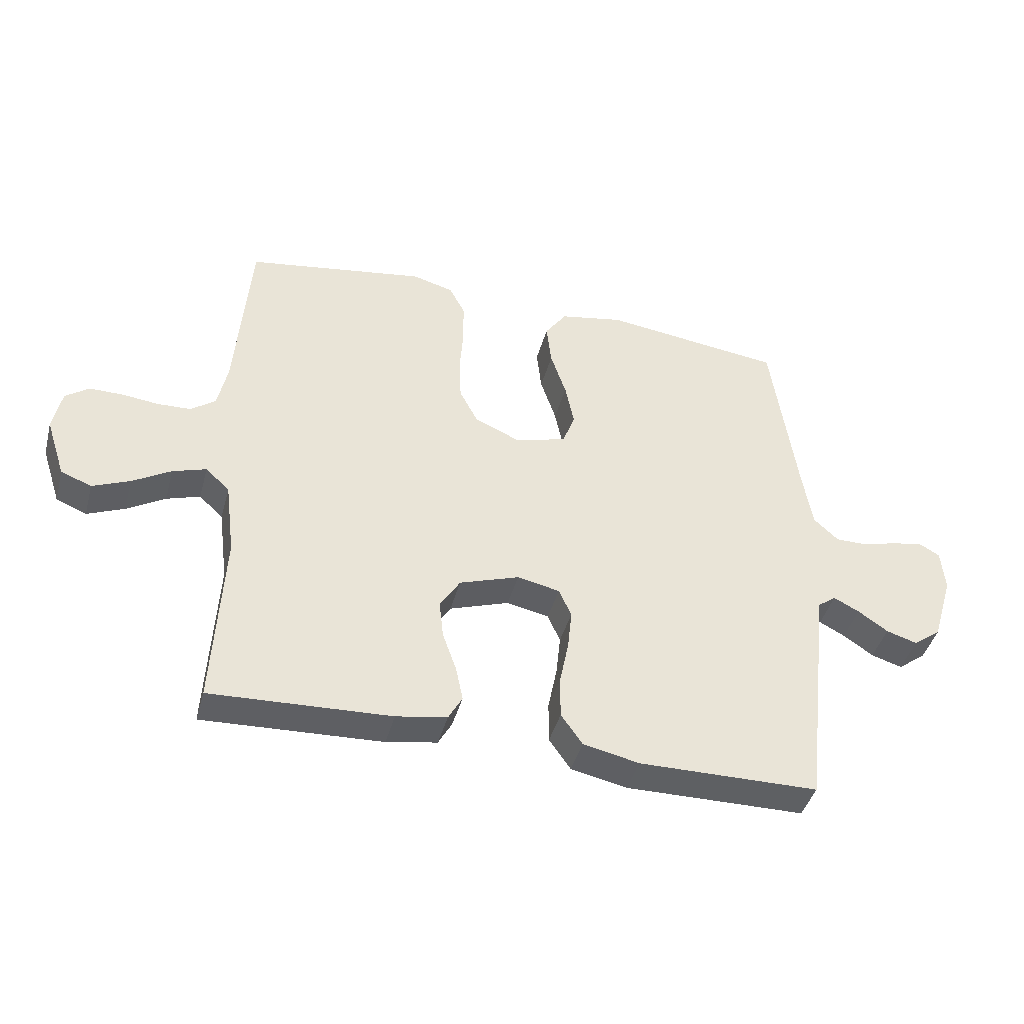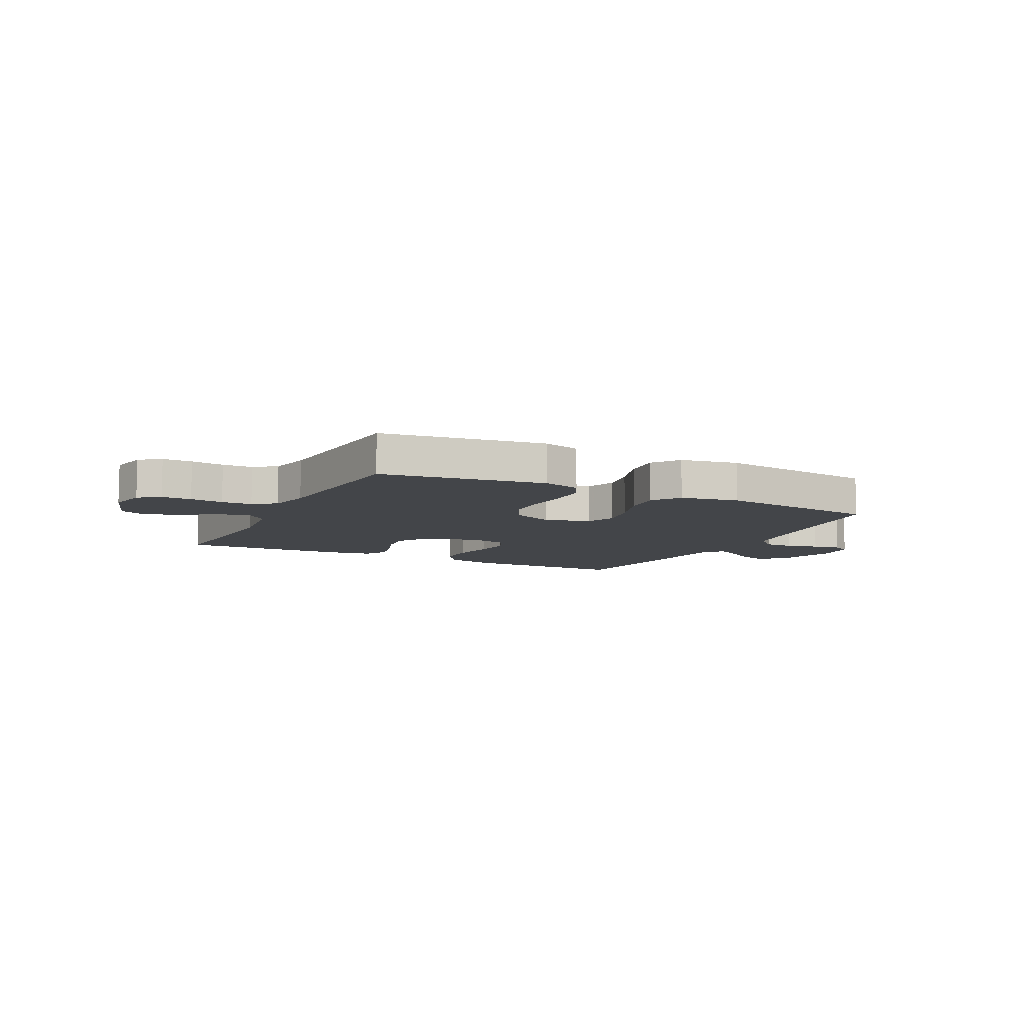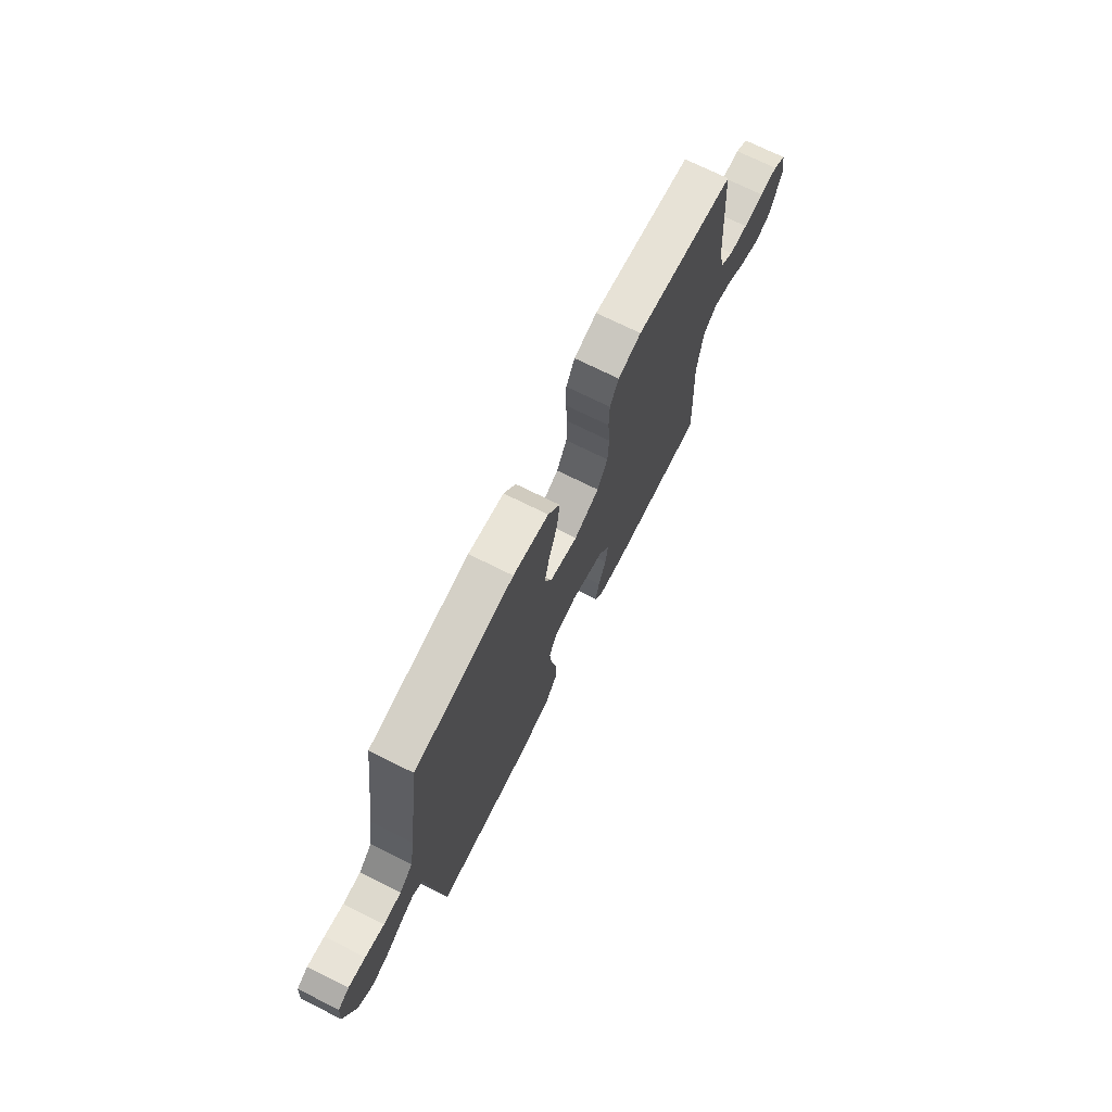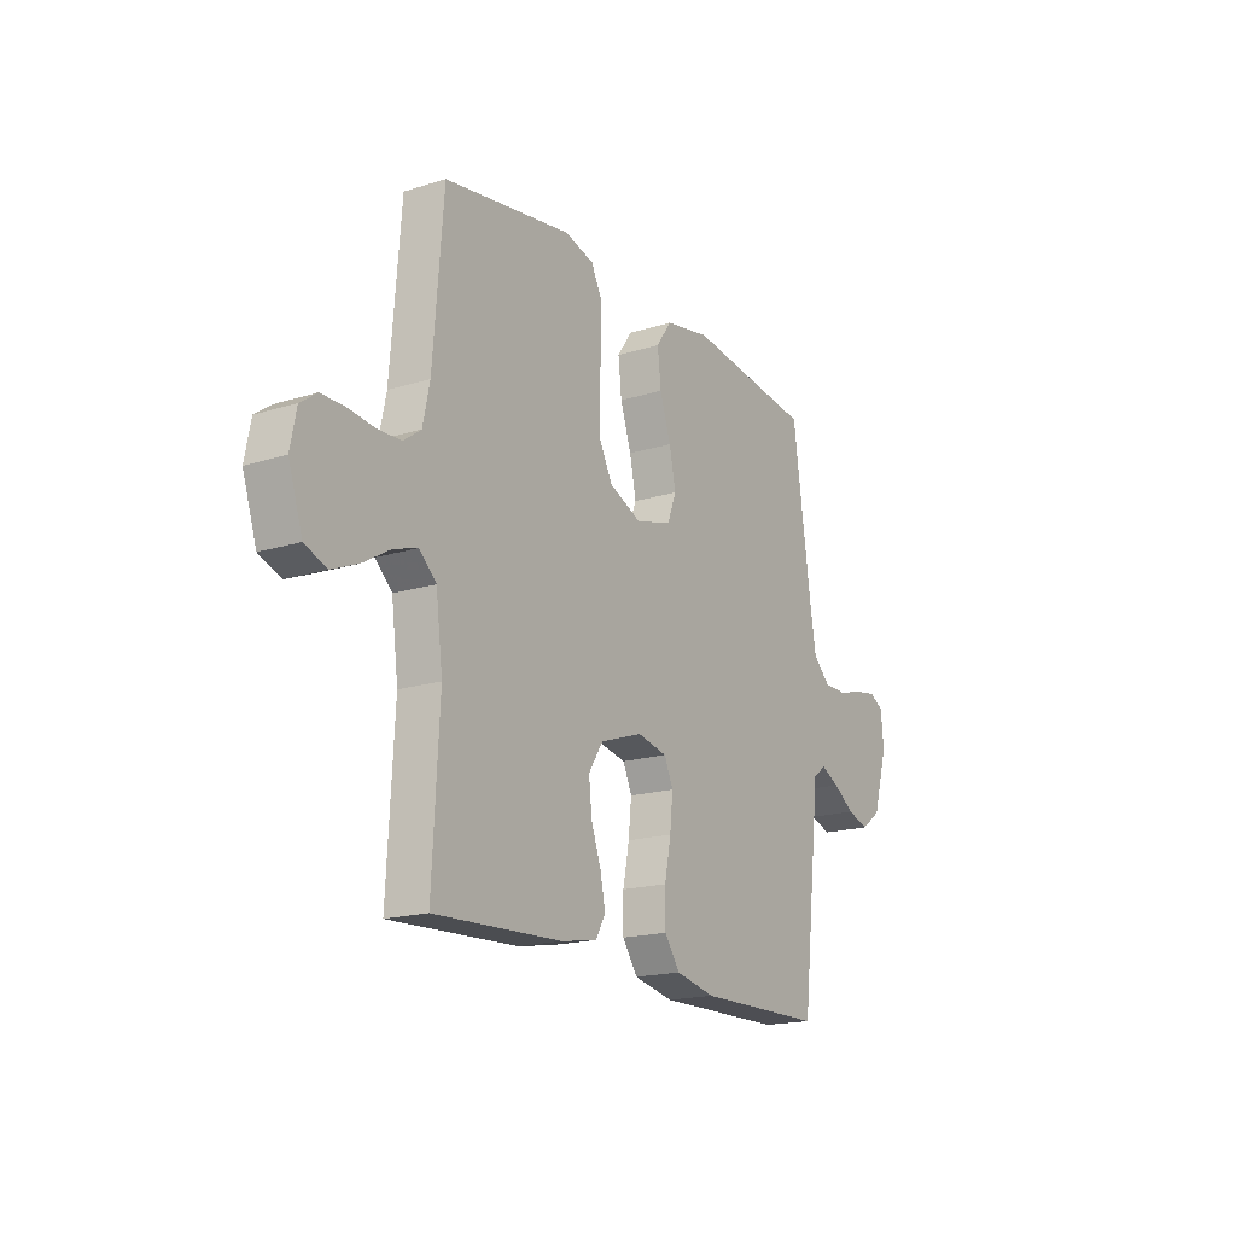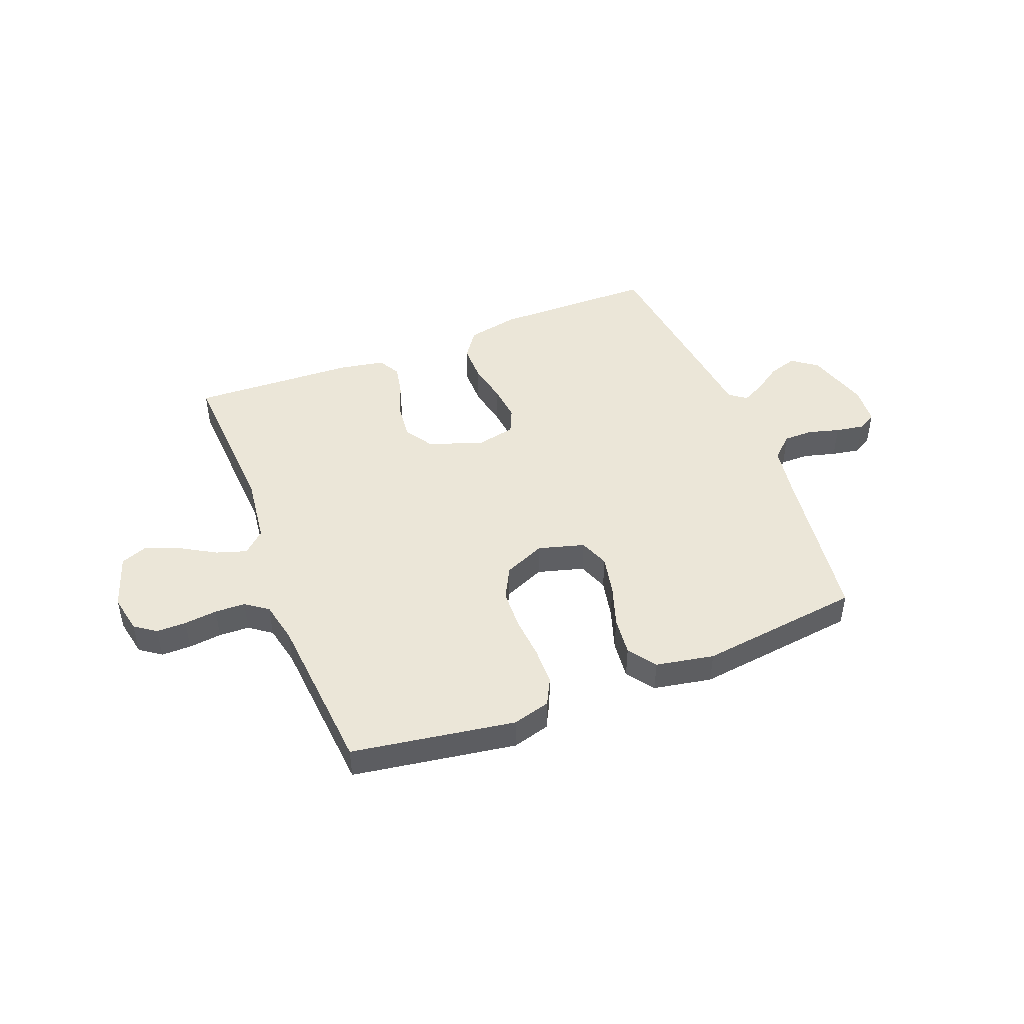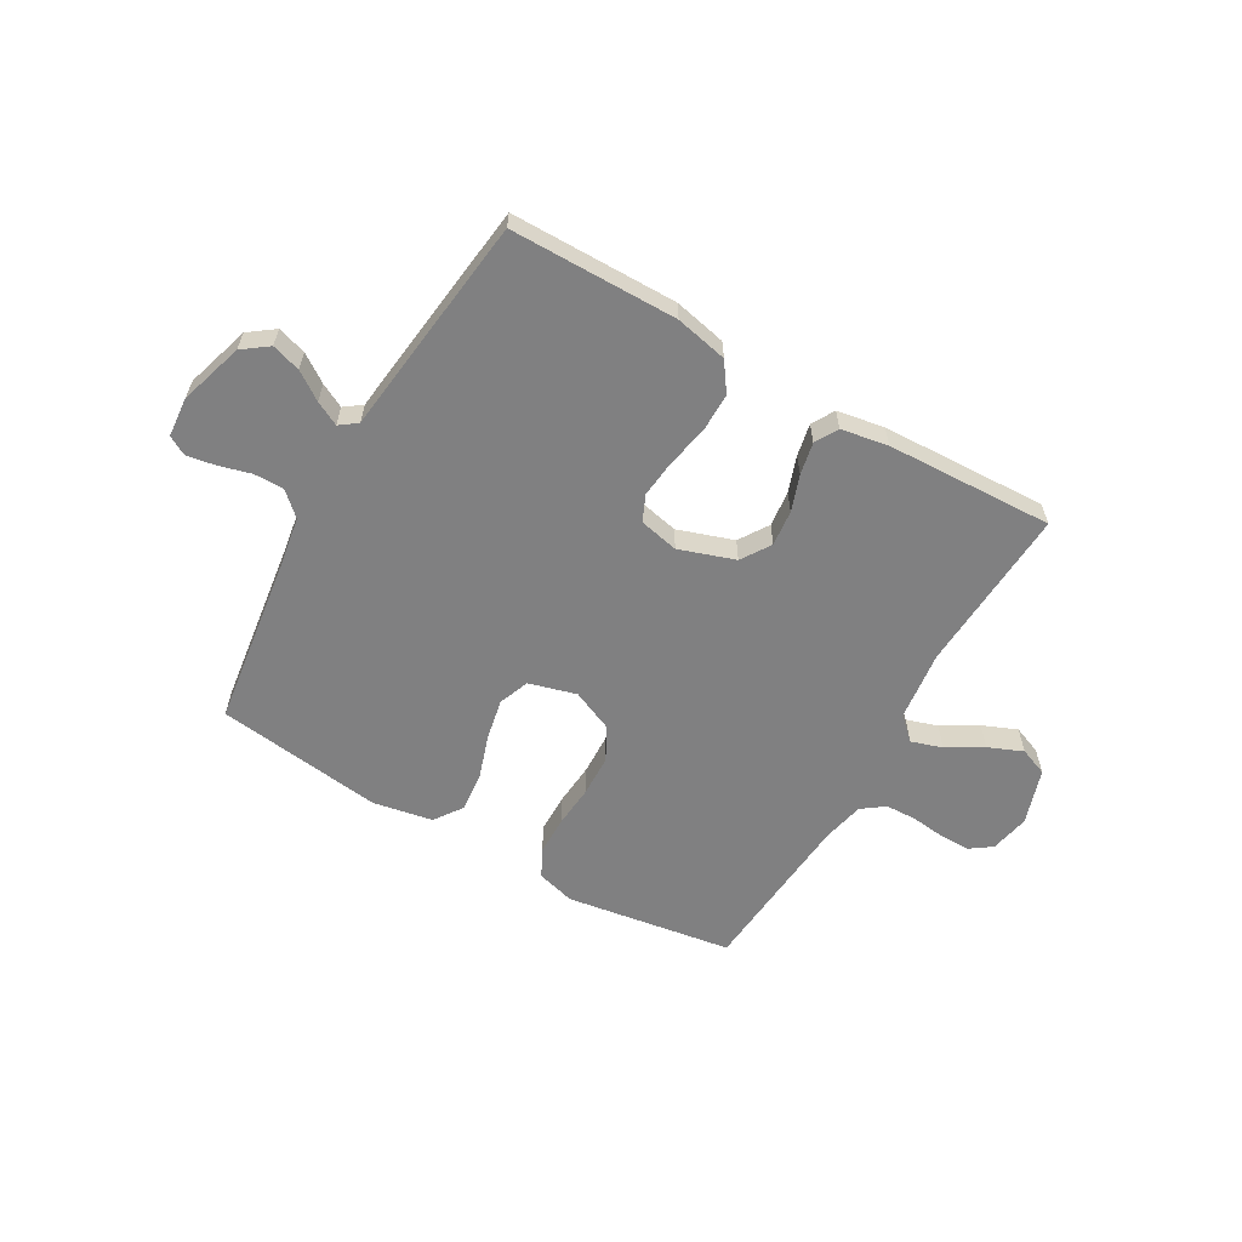
<metadata>
{"format":"obj","ext":"obj","renderer":"f3d","projection":"perspective","resolution":1024,"background":"white","views":[{"elev":-42.3,"azim":-14.9,"up":"+Z"},{"elev":-8.7,"azim":-26.9,"up":"+Y"},{"elev":72.0,"azim":116.5,"up":"+Z"},{"elev":-17.8,"azim":-58.4,"up":"+Z"},{"elev":46.2,"azim":-21.4,"up":"+Y"},{"elev":-60.2,"azim":149.9,"up":"+Y"}]}
</metadata>
<code>
v -0.5 0.07 -0.5
v -0.484 0.07 -0.2
v -0.5 0.07 -0.075
v -0.54 0.07 -0.038
v -0.596 0.07 -0.056
v -0.66 0.07 -0.094
v -0.722 0.07 -0.12
v -0.773 0.07 -0.1
v -0.806 0.07 0
v -0.792 0.07 0.071
v -0.753 0.07 0.099
v -0.698 0.07 0.099
v -0.637 0.07 0.092
v -0.581 0.07 0.094
v -0.54 0.07 0.124
v -0.524 0.07 0.2
v -0.5 0.07 0.5
v -0.2 0.07 0.547
v -0.131 0.07 0.528
v -0.105 0.07 0.478
v -0.104 0.07 0.408
v -0.11 0.07 0.331
v -0.107 0.07 0.257
v -0.076 0.07 0.198
v 0 0.07 0.165
v 0.085 0.07 0.189
v 0.106 0.07 0.244
v 0.091 0.07 0.317
v 0.065 0.07 0.395
v 0.057 0.07 0.467
v 0.093 0.07 0.518
v 0.2 0.07 0.538
v 0.5 0.07 0.5
v 0.542 0.07 0.2
v 0.558 0.07 0.103
v 0.599 0.07 0.065
v 0.653 0.07 0.065
v 0.711 0.07 0.081
v 0.763 0.07 0.09
v 0.797 0.07 0.071
v 0.803 0.07 0
v 0.768 0.07 -0.116
v 0.722 0.07 -0.15
v 0.67 0.07 -0.134
v 0.62 0.07 -0.1
v 0.577 0.07 -0.078
v 0.546 0.07 -0.101
v 0.535 0.07 -0.2
v 0.5 0.07 -0.5
v 0.2 0.07 -0.503
v 0.106 0.07 -0.483
v 0.07 0.07 -0.432
v 0.07 0.07 -0.362
v 0.085 0.07 -0.287
v 0.092 0.07 -0.219
v 0.071 0.07 -0.172
v 0 0.07 -0.157
v -0.1 0.07 -0.191
v -0.134 0.07 -0.244
v -0.127 0.07 -0.308
v -0.104 0.07 -0.373
v -0.092 0.07 -0.431
v -0.115 0.07 -0.472
v -0.2 0.07 -0.487
v -0.5 0 -0.5
v -0.484 0 -0.2
v -0.5 0 -0.075
v -0.54 0 -0.038
v -0.596 0 -0.056
v -0.66 0 -0.094
v -0.722 0 -0.12
v -0.773 0 -0.1
v -0.806 0 0
v -0.792 0 0.071
v -0.753 0 0.099
v -0.698 0 0.099
v -0.637 0 0.092
v -0.581 0 0.094
v -0.54 0 0.124
v -0.524 0 0.2
v -0.5 0 0.5
v -0.2 0 0.547
v -0.131 0 0.528
v -0.105 0 0.478
v -0.104 0 0.408
v -0.11 0 0.331
v -0.107 0 0.257
v -0.076 0 0.198
v 0 0 0.165
v 0.085 0 0.189
v 0.106 0 0.244
v 0.091 0 0.317
v 0.065 0 0.395
v 0.057 0 0.467
v 0.093 0 0.518
v 0.2 0 0.538
v 0.5 0 0.5
v 0.542 0 0.2
v 0.558 0 0.103
v 0.599 0 0.065
v 0.653 0 0.065
v 0.711 0 0.081
v 0.763 0 0.09
v 0.797 0 0.071
v 0.803 0 0
v 0.768 0 -0.116
v 0.722 0 -0.15
v 0.67 0 -0.134
v 0.62 0 -0.1
v 0.577 0 -0.078
v 0.546 0 -0.101
v 0.535 0 -0.2
v 0.5 0 -0.5
v 0.2 0 -0.503
v 0.106 0 -0.483
v 0.07 0 -0.432
v 0.07 0 -0.362
v 0.085 0 -0.287
v 0.092 0 -0.219
v 0.071 0 -0.172
v 0 0 -0.157
v -0.1 0 -0.191
v -0.134 0 -0.244
v -0.127 0 -0.308
v -0.104 0 -0.373
v -0.092 0 -0.431
v -0.115 0 -0.472
v -0.2 0 -0.487
f 64 1 2
f 63 64 2
f 62 63 2
f 61 62 2
f 60 61 2
f 59 60 2 3
f 58 59 3 4
f 57 58 4
f 56 57 4
f 52 53 54
f 51 52 54
f 50 51 54
f 49 50 54
f 48 49 54
f 47 48 54
f 46 47 54 55
f 43 44 45
f 42 43 45
f 41 42 45
f 40 41 45
f 39 40 45
f 38 39 45
f 37 38 45
f 36 37 45 46
f 46 55 56
f 36 46 56
f 35 36 56
f 32 33 34
f 31 32 34
f 30 31 34
f 29 30 34
f 28 29 34
f 27 28 34 35
f 20 21 22
f 19 20 22
f 18 19 22
f 17 18 22
f 16 17 22
f 15 16 22 23
f 14 15 23 24
f 11 12 13
f 10 11 13
f 9 10 13
f 8 9 13
f 7 8 13
f 6 7 13
f 5 6 13
f 4 5 13 14
f 14 24 25
f 4 14 25
f 56 4 25
f 26 27 35 56
f 25 26 56
f 66 65 128
f 66 128 127
f 66 127 126
f 66 126 125
f 66 125 124
f 67 66 124 123
f 68 67 123 122
f 68 122 121
f 68 121 120
f 118 117 116
f 118 116 115
f 118 115 114
f 118 114 113
f 118 113 112
f 118 112 111
f 119 118 111 110
f 109 108 107
f 109 107 106
f 109 106 105
f 109 105 104
f 109 104 103
f 109 103 102
f 109 102 101
f 110 109 101 100
f 120 119 110
f 120 110 100
f 120 100 99
f 98 97 96
f 98 96 95
f 98 95 94
f 98 94 93
f 98 93 92
f 99 98 92 91
f 86 85 84
f 86 84 83
f 86 83 82
f 86 82 81
f 86 81 80
f 87 86 80 79
f 88 87 79 78
f 77 76 75
f 77 75 74
f 77 74 73
f 77 73 72
f 77 72 71
f 77 71 70
f 77 70 69
f 78 77 69 68
f 89 88 78
f 89 78 68
f 89 68 120
f 120 99 91 90
f 120 90 89
f 1 65 66 2
f 2 66 67 3
f 3 67 68 4
f 4 68 69 5
f 5 69 70 6
f 6 70 71 7
f 7 71 72 8
f 8 72 73 9
f 9 73 74 10
f 10 74 75 11
f 11 75 76 12
f 12 76 77 13
f 13 77 78 14
f 14 78 79 15
f 15 79 80 16
f 16 80 81 17
f 17 81 82 18
f 18 82 83 19
f 19 83 84 20
f 20 84 85 21
f 21 85 86 22
f 22 86 87 23
f 23 87 88 24
f 24 88 89 25
f 25 89 90 26
f 26 90 91 27
f 27 91 92 28
f 28 92 93 29
f 29 93 94 30
f 30 94 95 31
f 31 95 96 32
f 32 96 97 33
f 33 97 98 34
f 34 98 99 35
f 35 99 100 36
f 36 100 101 37
f 37 101 102 38
f 38 102 103 39
f 39 103 104 40
f 40 104 105 41
f 41 105 106 42
f 42 106 107 43
f 43 107 108 44
f 44 108 109 45
f 45 109 110 46
f 46 110 111 47
f 47 111 112 48
f 48 112 113 49
f 49 113 114 50
f 50 114 115 51
f 51 115 116 52
f 52 116 117 53
f 53 117 118 54
f 54 118 119 55
f 55 119 120 56
f 56 120 121 57
f 57 121 122 58
f 58 122 123 59
f 59 123 124 60
f 60 124 125 61
f 61 125 126 62
f 62 126 127 63
f 63 127 128 64
f 64 128 65 1

</code>
